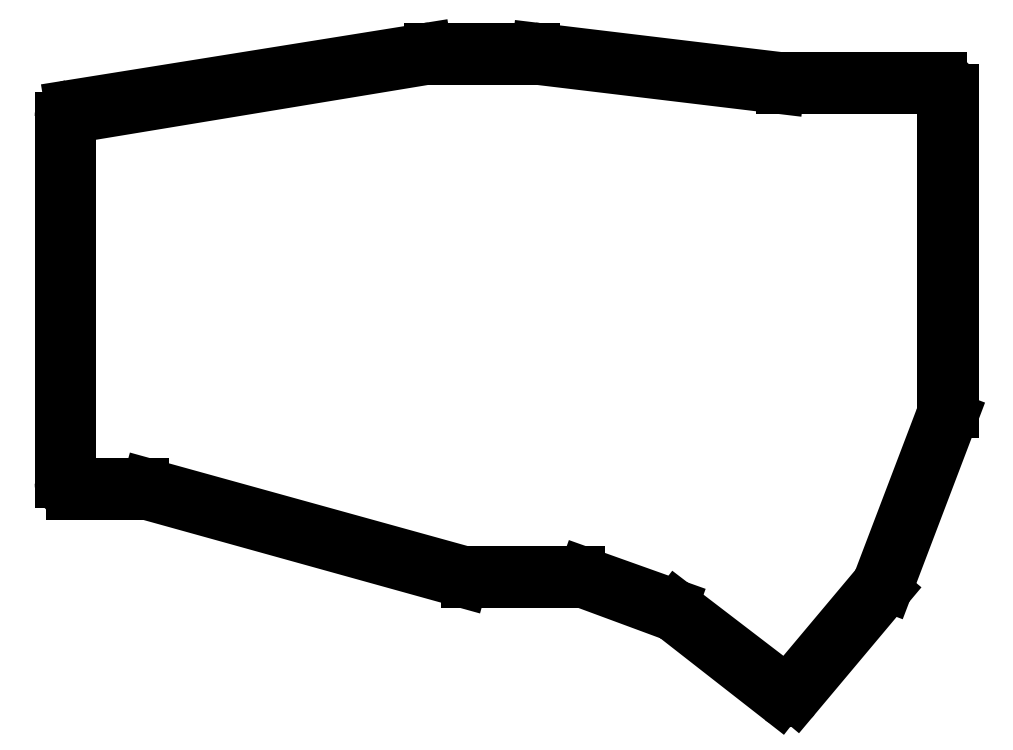
<metadata>
{"format":"dxf","ext":"dxf","renderer":"ezdxf+matplotlib","layout":"modelspace","background":"white","min_lineweight":24,"dpi":150}
</metadata>
<code>
0
SECTION
2
ENTITIES
0
LINE
8
0
10
99.73
20
-113.9
11
87.4
21
-113.9
0
LINE
8
0
10
85.4
20
-111.9
11
85.4
21
-49.81
0
LINE
8
0
10
87.08
20
-47.83
11
147.6
21
-38.13
0
LINE
8
0
10
148
20
-38.1
11
166.1
21
-38.1
0
LINE
8
0
10
166.3
20
-38.11
11
207.7
21
-43.09
0
LINE
8
0
10
207.9
20
-43.1
11
235
21
-43.1
0
LINE
8
0
10
237
20
-45.1
11
237
21
-100
0
LINE
8
0
10
236.9
20
-100.7
11
225.9
21
-129.6
0
LINE
8
0
10
225.6
20
-130.1
11
210.3
21
-148.4
0
LINE
8
0
10
207.5
20
-148.7
11
189.6
21
-134.7
0
LINE
8
0
10
189
20
-134.4
11
174.5
21
-129
0
LINE
8
0
10
173.8
20
-128.9
11
154.3
21
-128.9
0
LINE
8
0
10
153.7
20
-128.8
11
100.3
21
-114
0
LINE
8
0
10
99.73
20
-111.9
11
89.4
21
-111.9
0
LINE
8
0
10
87.4
20
-109.9
11
87.4
21
-51.8
0
LINE
8
0
10
89.07
20
-49.82
11
147.8
21
-40.13
0
LINE
8
0
10
148.2
20
-40.1
11
165.9
21
-40.1
0
LINE
8
0
10
166.1
20
-40.11
11
207.5
21
-45.09
0
LINE
8
0
10
207.7
20
-45.1
11
233
21
-45.1
0
LINE
8
0
10
235
20
-47.1
11
235
21
-99.73
0
LINE
8
0
10
234.9
20
-100.4
11
224.2
21
-128.5
0
LINE
8
0
10
223.9
20
-129.1
11
210
21
-145.6
0
LINE
8
0
10
207.3
20
-145.9
11
190.1
21
-132.7
0
LINE
8
0
10
189.5
20
-132.4
11
174.3
21
-127
0
LINE
8
0
10
173.7
20
-126.9
11
154.5
21
-126.9
0
LINE
8
0
10
153.9
20
-126.8
11
100.3
21
-112
0
ARC
8
0
10
87.4
20
-111.9
40
2
50
180
51
270
0
ARC
8
0
10
87.4
20
-49.81
40
2
50
99.1
51
180
0
ARC
8
0
10
148
20
-40.1
40
2
50
90
51
99.1
0
ARC
8
0
10
166.1
20
-40.1
40
2
50
83.15
51
90
0
ARC
8
0
10
207.9
20
-41.1
40
2
50
263.1
51
270
0
ARC
8
0
10
235
20
-45.1
40
2
50
0
51
90
0
ARC
8
0
10
235
20
-100
40
2
50
339.2
51
0
0
ARC
8
0
10
224
20
-128.9
40
2
50
320
51
339.2
0
ARC
8
0
10
208.7
20
-147.1
40
2
50
232
51
320
0
ARC
8
0
10
188.3
20
-136.3
40
2
50
52.01
51
69.71
0
ARC
8
0
10
173.8
20
-130.9
40
2
50
69.71
51
90
0
ARC
8
0
10
154.3
20
-126.9
40
2
50
254.5
51
270
0
ARC
8
0
10
99.73
20
-115.9
40
2
50
74.48
51
90
0
ARC
8
0
10
89.4
20
-109.9
40
2
50
180
51
270
0
ARC
8
0
10
89.4
20
-51.8
40
2
50
99.37
51
180
0
ARC
8
0
10
148.2
20
-42.1
40
2
50
90
51
99.37
0
ARC
8
0
10
165.9
20
-42.1
40
2
50
83.15
51
90
0
ARC
8
0
10
207.7
20
-43.1
40
2
50
263.1
51
270
0
ARC
8
0
10
233
20
-47.1
40
2
50
0
51
90
0
ARC
8
0
10
233
20
-99.73
40
2
50
339.2
51
0
0
ARC
8
0
10
222.3
20
-127.8
40
2
50
320
51
339.2
0
ARC
8
0
10
208.5
20
-144.3
40
2
50
232.6
51
320
0
ARC
8
0
10
188.9
20
-134.3
40
2
50
52.56
51
70.36
0
ARC
8
0
10
173.7
20
-128.9
40
2
50
70.36
51
90
0
ARC
8
0
10
154.5
20
-124.9
40
2
50
254.5
51
270
0
ARC
8
0
10
99.73
20
-113.9
40
2
50
74.53
51
90
0
ENDSEC
0
EOF

</code>
